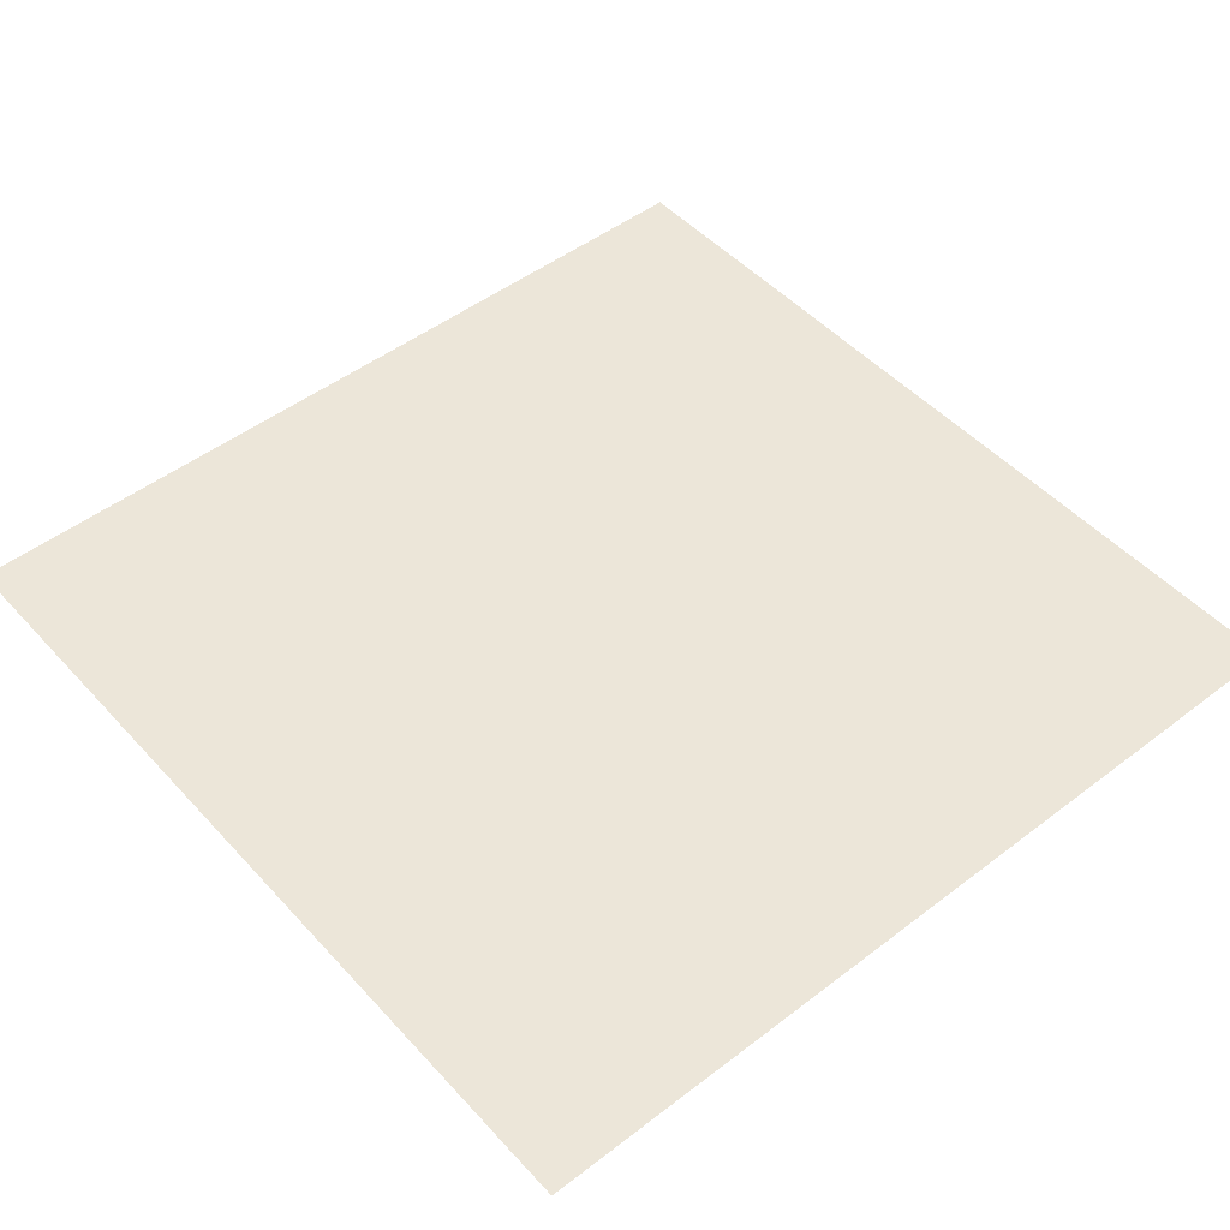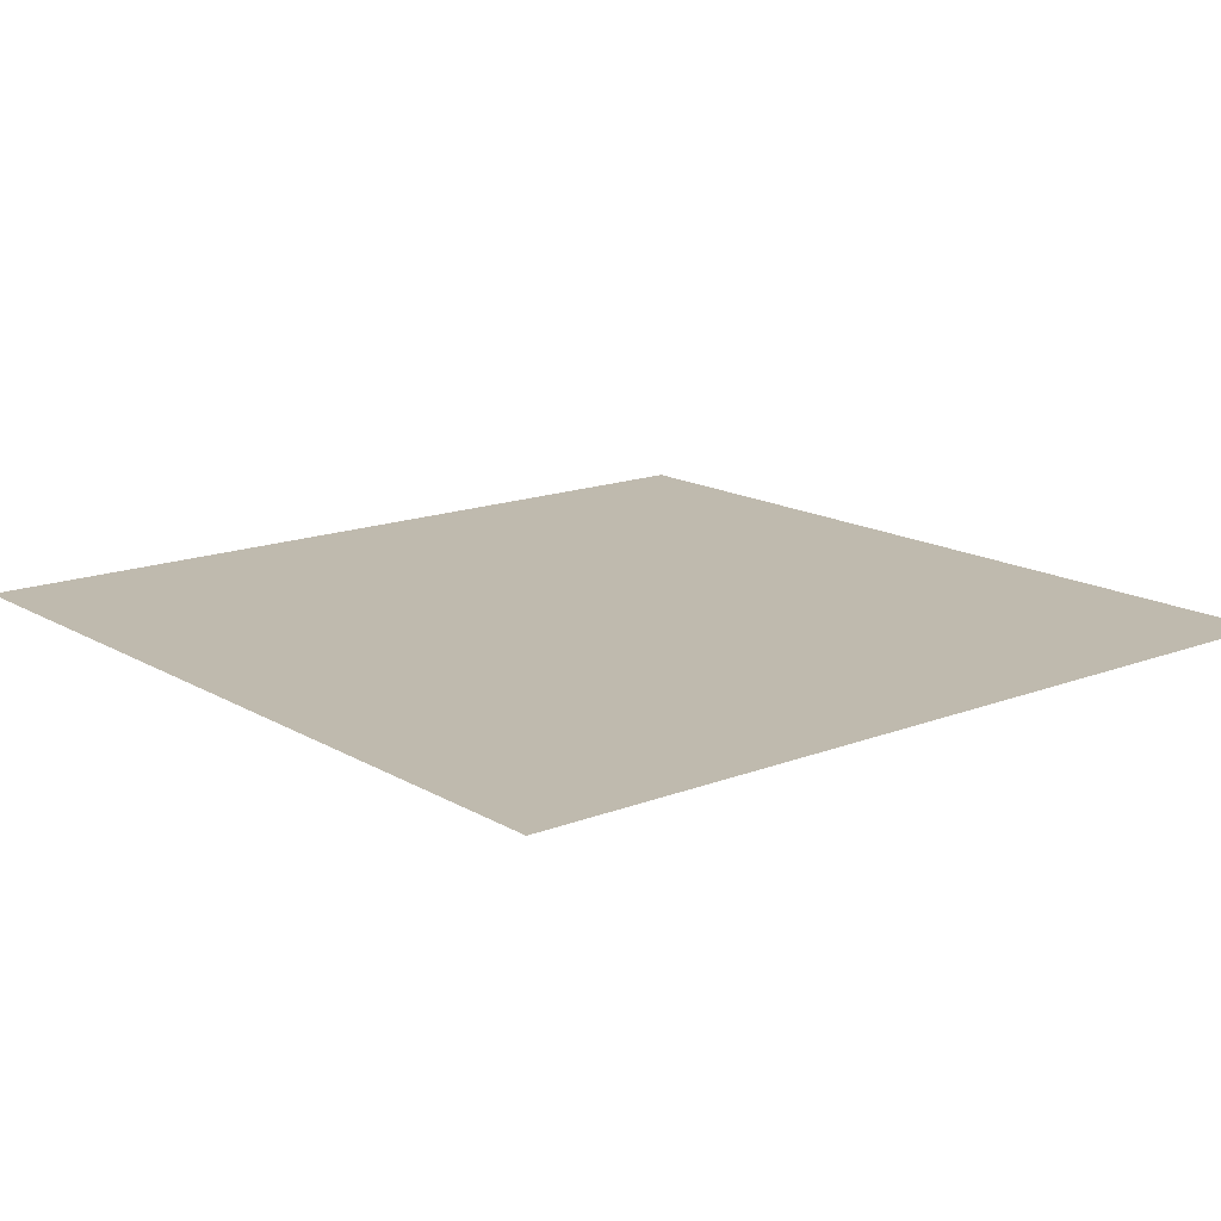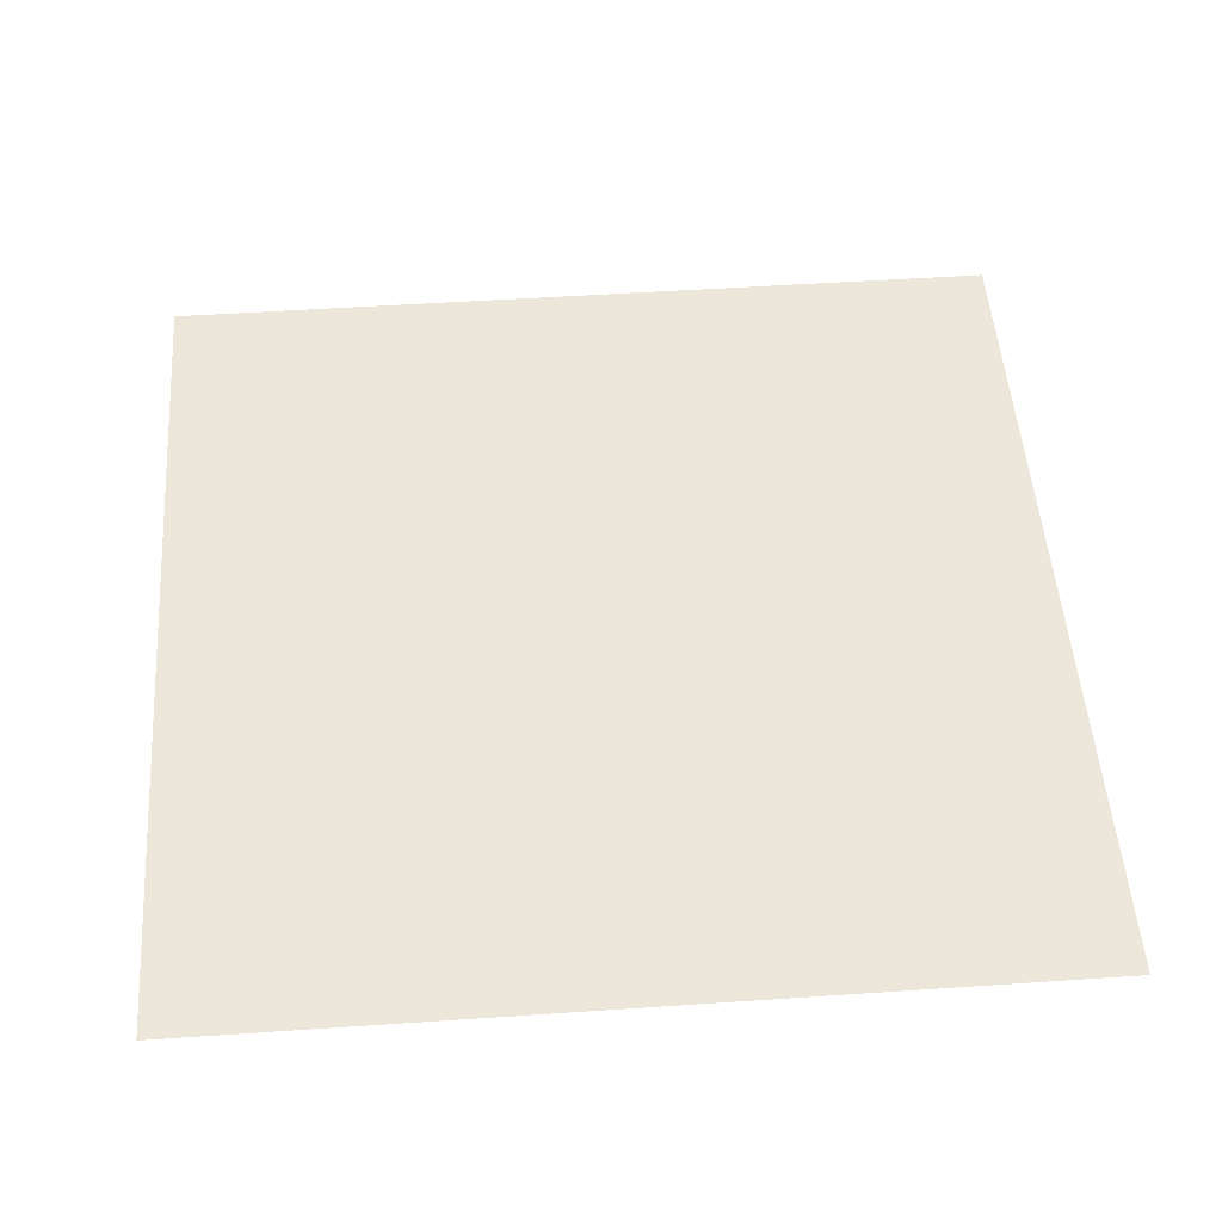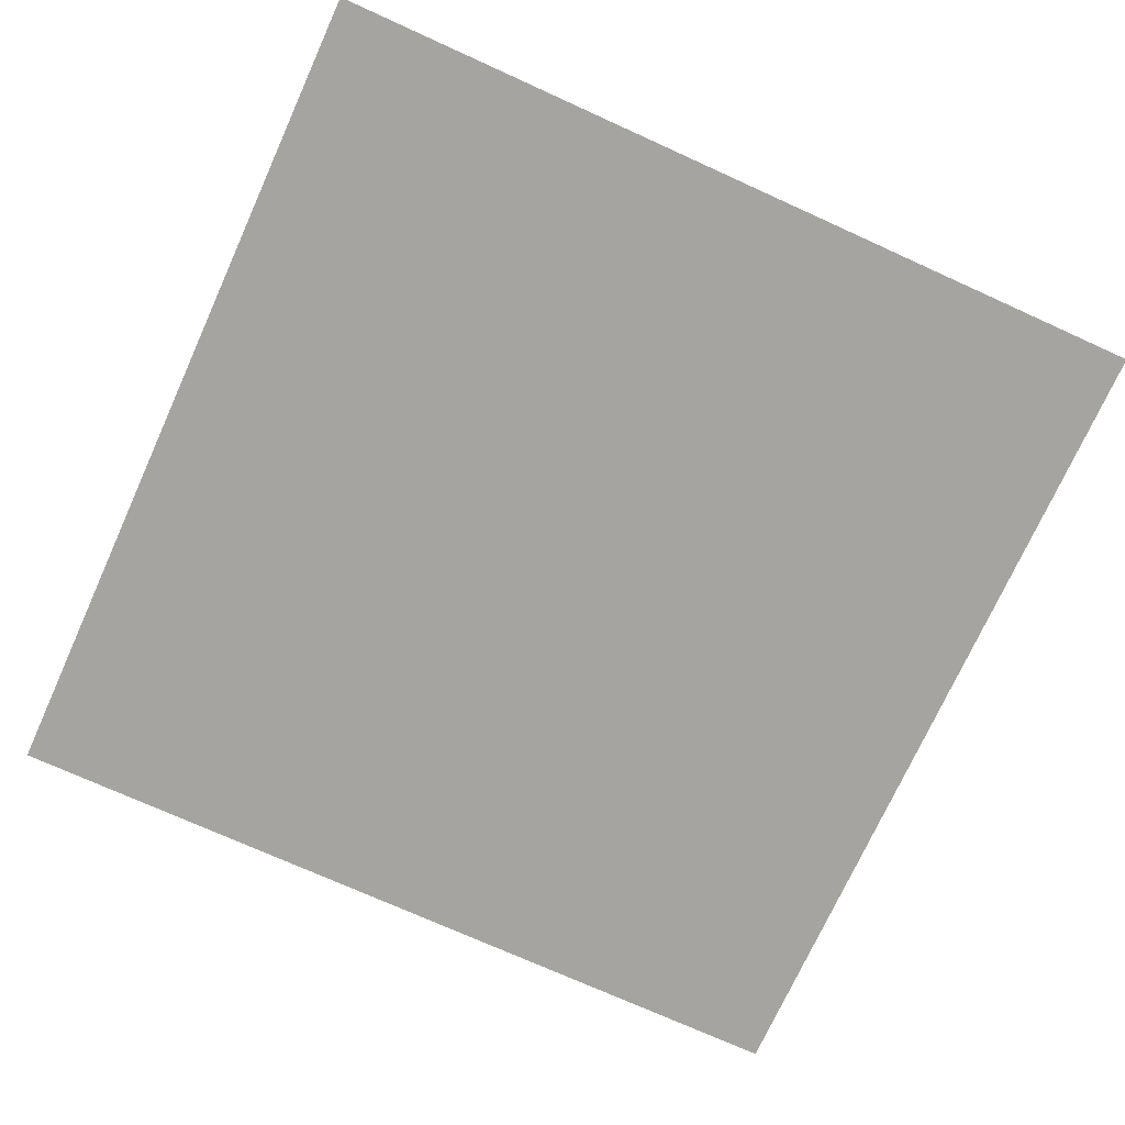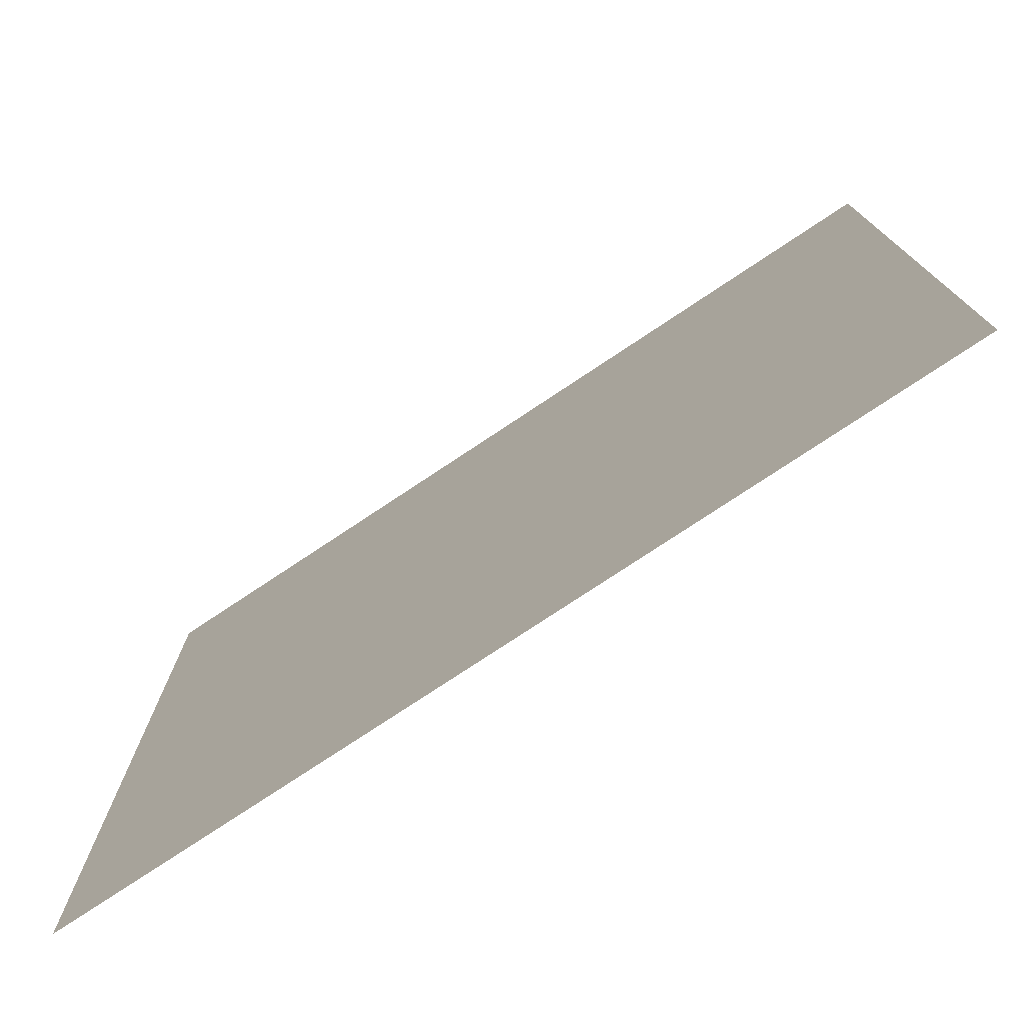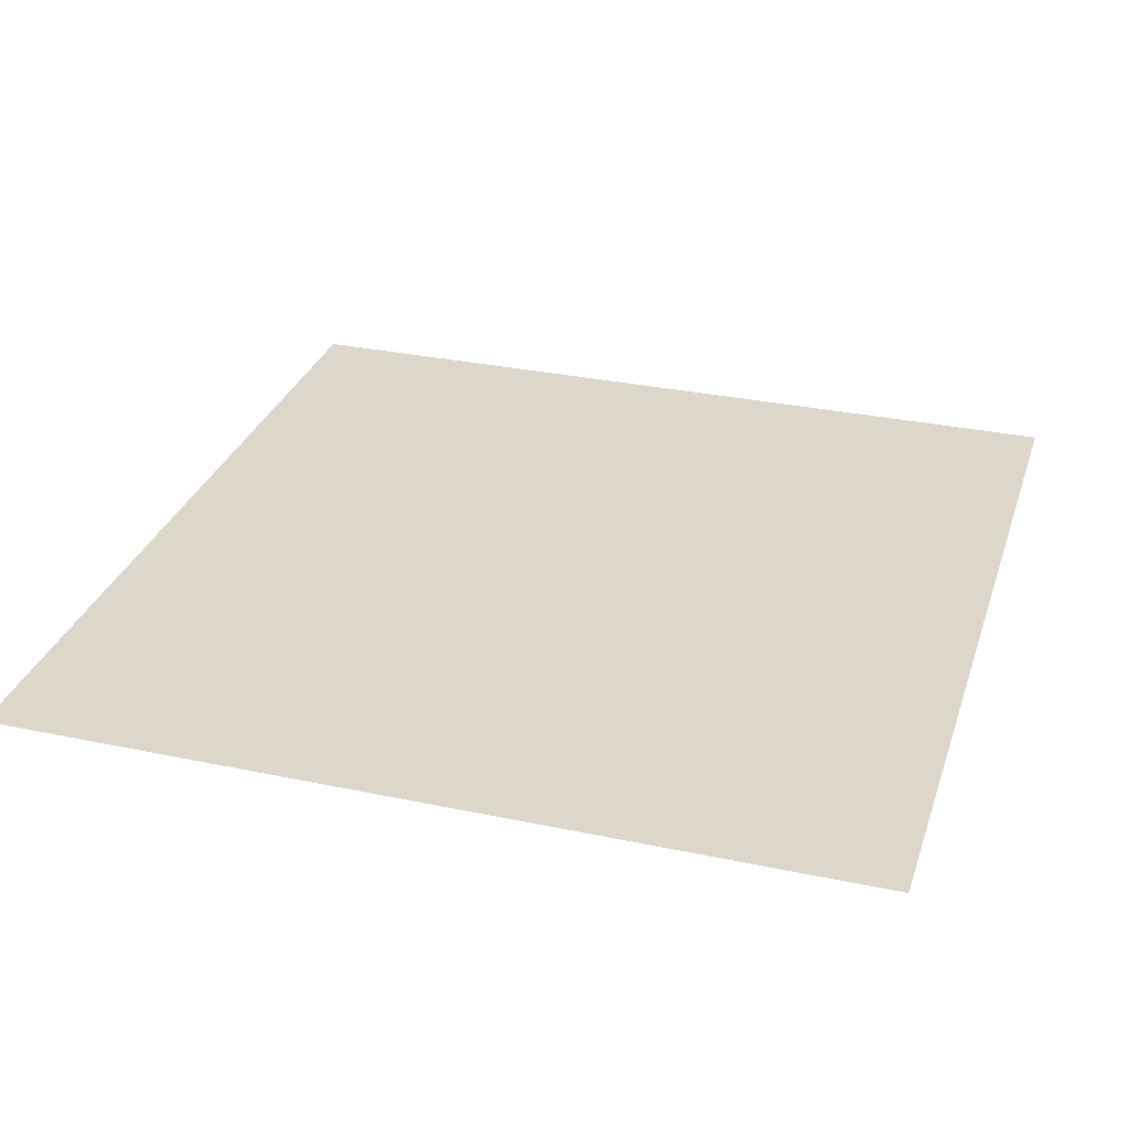
<metadata>
{"format":"obj","ext":"obj","renderer":"f3d","projection":"perspective","resolution":1024,"background":"white","views":[{"elev":49.0,"azim":49.7,"up":"+Z"},{"elev":15.5,"azim":-129.3,"up":"+Z"},{"elev":51.4,"azim":85.8,"up":"+Z"},{"elev":-73.2,"azim":-24.4,"up":"+Z"},{"elev":-76.9,"azim":-146.4,"up":"+Y"},{"elev":30.5,"azim":-73.0,"up":"+Z"}]}
</metadata>
<code>
o AlarmClockButton_23_AlarmClockButton_23_1_GeomSubset_4
v 0.0005 -0.0005 -0.364
v -0.0005 -0.0005 -0.364
v 0.0005 0.0005 -0.364
v -0.0005 0.0005 -0.364
v 0.0005 -0.0005 -0.364
v -0.0005 -0.0005 -0.364
v 0.0005 0.0005 -0.364
v -0.0005 0.0005 -0.364
v 0.0005 -0.0005 -0.364
v -0.0005 -0.0005 -0.364
v 0.0005 0.0005 -0.364
v -0.0005 0.0005 -0.364
v 0.0005 -0.0005 -0.364
v -0.0005 -0.0005 -0.364
v 0.0005 0.0005 -0.364
v -0.0005 0.0005 -0.364
v 0.0005 -0.0005 -0.364
v -0.0005 -0.0005 -0.364
v 0.0005 0.0005 -0.364
v -0.0005 0.0005 -0.364
v -0.04204 -0.05074 0.08807
v -0.04446 -0.04865 0.0888
v -0.04204 -0.04913 0.09017
v -0.04204 0.0303 0.118
v -0.04446 0.03078 0.1166
v -0.04204 0.03287 0.1174
v 0.04356 -0.05074 0.08807
v 0.04356 -0.04913 0.09017
v 0.04598 -0.04865 0.0888
v 0.04598 0.03078 0.1166
v 0.04356 0.0303 0.118
v 0.04356 0.03287 0.1174
v -0.04446 -0.04552 0.07984
v -0.04204 -0.04761 0.07911
v -0.04204 0.03601 0.1084
v -0.04446 0.03392 0.1077
v 0.04356 -0.04761 0.07911
v 0.04598 -0.04552 0.07984
v 0.04598 0.03392 0.1077
v 0.04356 0.03601 0.1084
v 0.04598 -0.03228 0.08448
v 0.04598 -0.03679 0.09736
v 0.04356 -0.03727 0.09873
v -0.04204 -0.03727 0.09873
v -0.04446 -0.03679 0.09736
v -0.04446 -0.03228 0.08448
v 0.04598 -0.01904 0.08912
v 0.04598 -0.02439 0.1044
v 0.04356 -0.02487 0.1058
v -0.04204 -0.02487 0.1058
v -0.04446 -0.02439 0.1044
v -0.04446 -0.01904 0.08912
v 0.04598 -0.005799 0.09376
v 0.04598 -0.01147 0.1099
v 0.04356 -0.01195 0.1113
v -0.04204 -0.01195 0.1113
v -0.04446 -0.01147 0.1099
v -0.04446 -0.005799 0.09376
v 0.04598 0.00744 0.0984
v 0.04598 0.002088 0.1137
v 0.04356 0.001609 0.115
v -0.04204 0.001609 0.115
v -0.04446 0.002088 0.1137
v -0.04446 0.00744 0.0984
v 0.04598 0.02068 0.103
v 0.04598 0.01617 0.1159
v 0.04356 0.01569 0.1173
v -0.04204 0.01569 0.1173
v -0.04446 0.01617 0.1159
v -0.04446 0.02068 0.103
f 17 18 20 19

</code>
